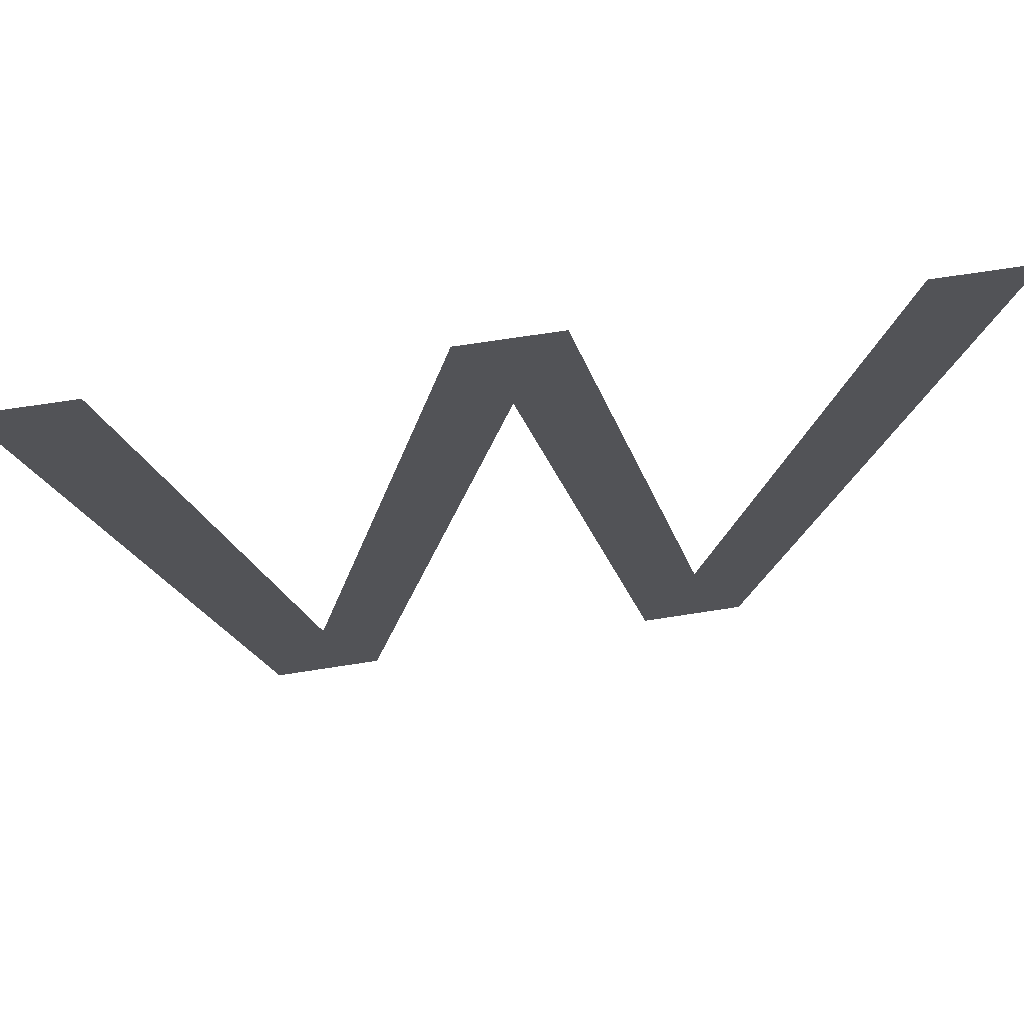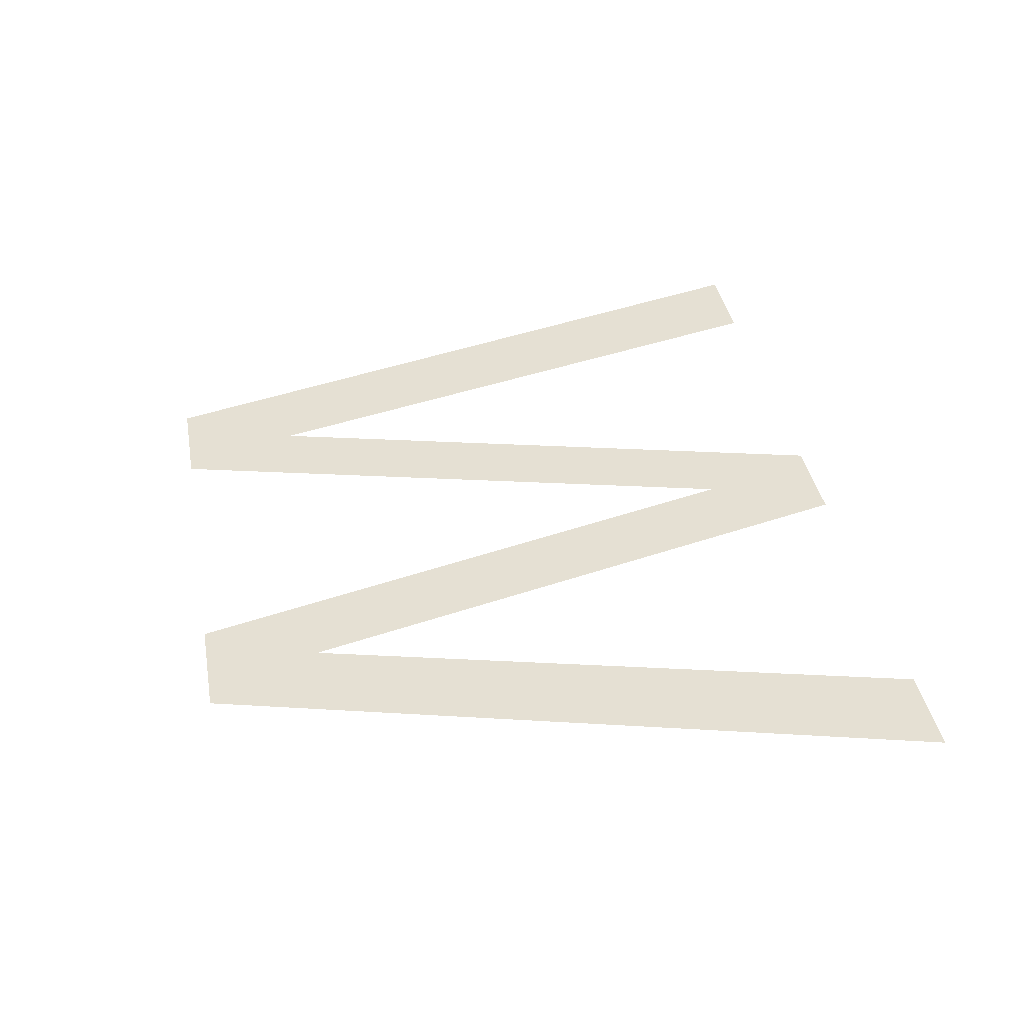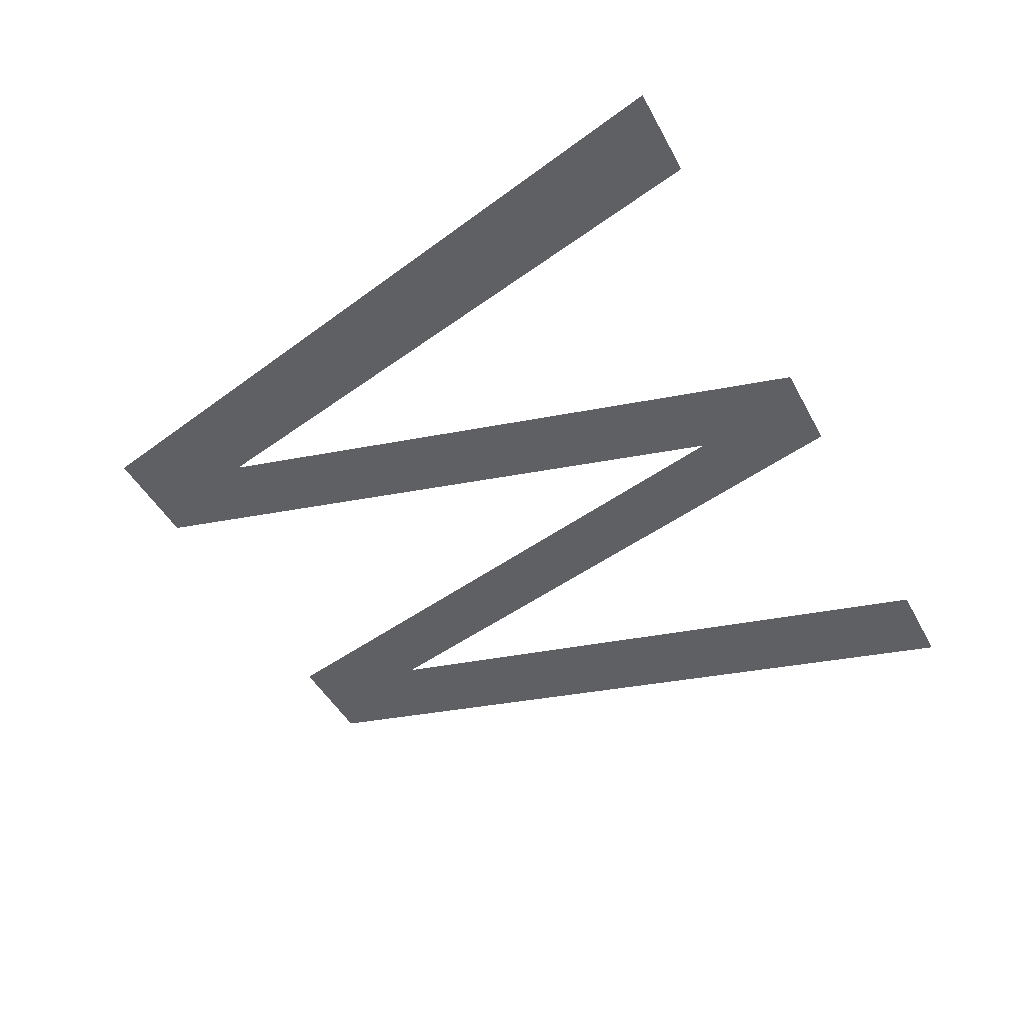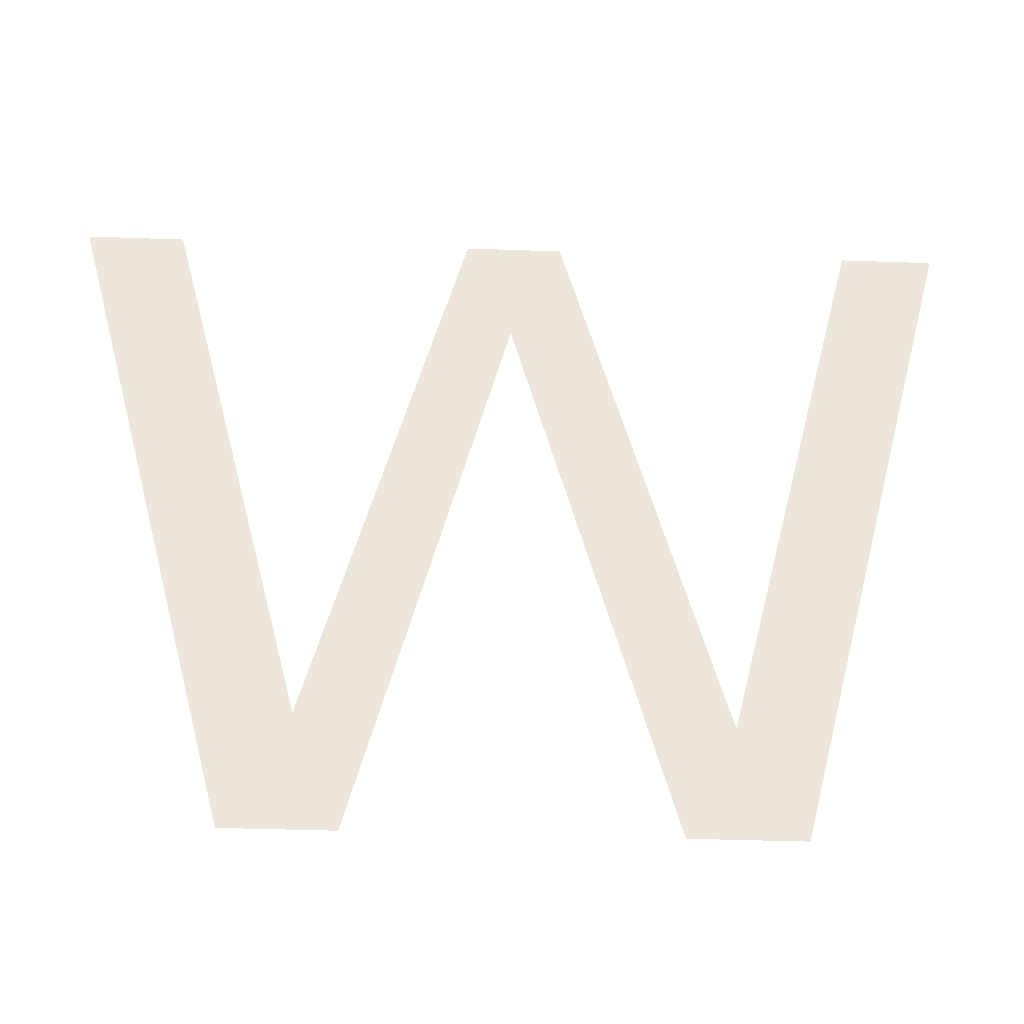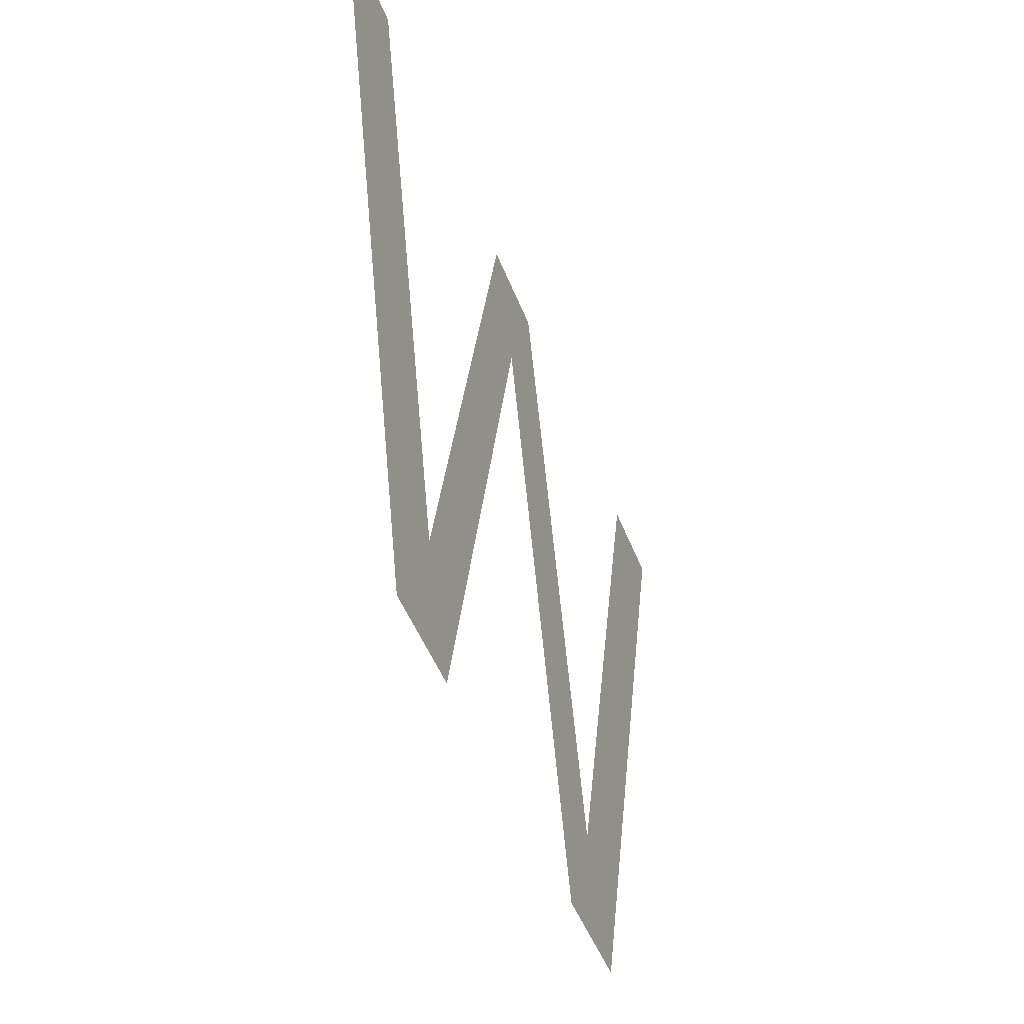
<metadata>
{"format":"obj","ext":"obj","renderer":"f3d","projection":"perspective","resolution":1024,"background":"white","views":[{"elev":66.8,"azim":171.0,"up":"+Y"},{"elev":38.0,"azim":79.8,"up":"+Z"},{"elev":-44.9,"azim":116.5,"up":"+Z"},{"elev":-39.6,"azim":-2.5,"up":"+Y"},{"elev":-47.9,"azim":-69.5,"up":"+Y"}]}
</metadata>
<code>
o mesh41/mesh41-geometry#mesh41-geometry
v 0.0675 0.4591 0.06674
v 0.06962 0.4426 0.06674
v 0.06525 0.4591 0.06674
v 0.07097 0.4454 0.06674
v 0.07204 0.4426 0.06674
v 0.07439 0.4591 0.06674
v 0.07543 0.4563 0.06674
v 0.07662 0.4591 0.06674
v 0.0789 0.4426 0.06674
v 0.08007 0.4452 0.06674
v 0.08138 0.4426 0.06674
v 0.08352 0.4591 0.06674
v 0.08567 0.4591 0.06674
f 1 2 3
f 2 1 4
f 3 2 1
f 4 1 2
f 2 4 5
f 5 4 2
f 5 4 6
f 6 4 5
f 5 6 7
f 7 6 5
f 7 6 8
f 8 6 7
f 7 8 9
f 9 8 7
f 9 8 10
f 10 8 9
f 9 10 11
f 11 10 9
f 11 10 12
f 12 10 11
f 11 12 13
f 13 12 11

</code>
